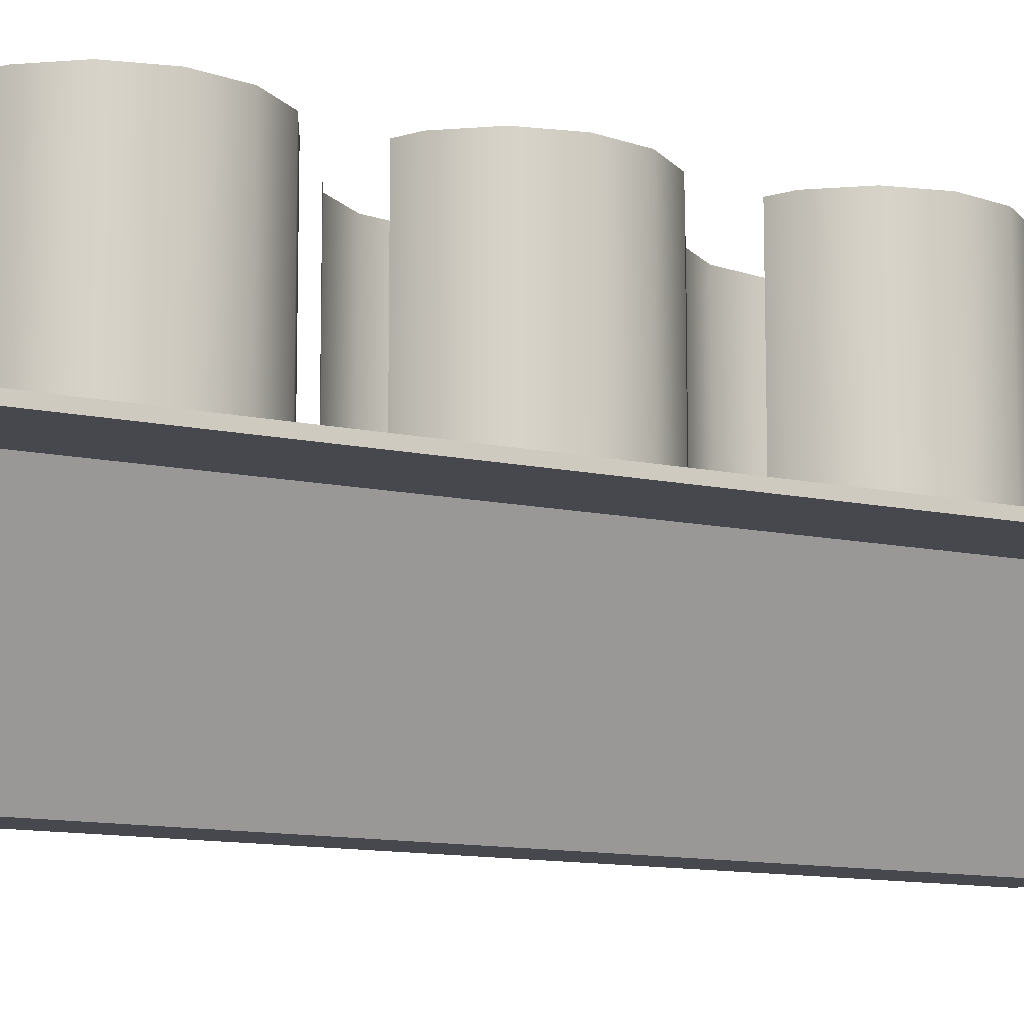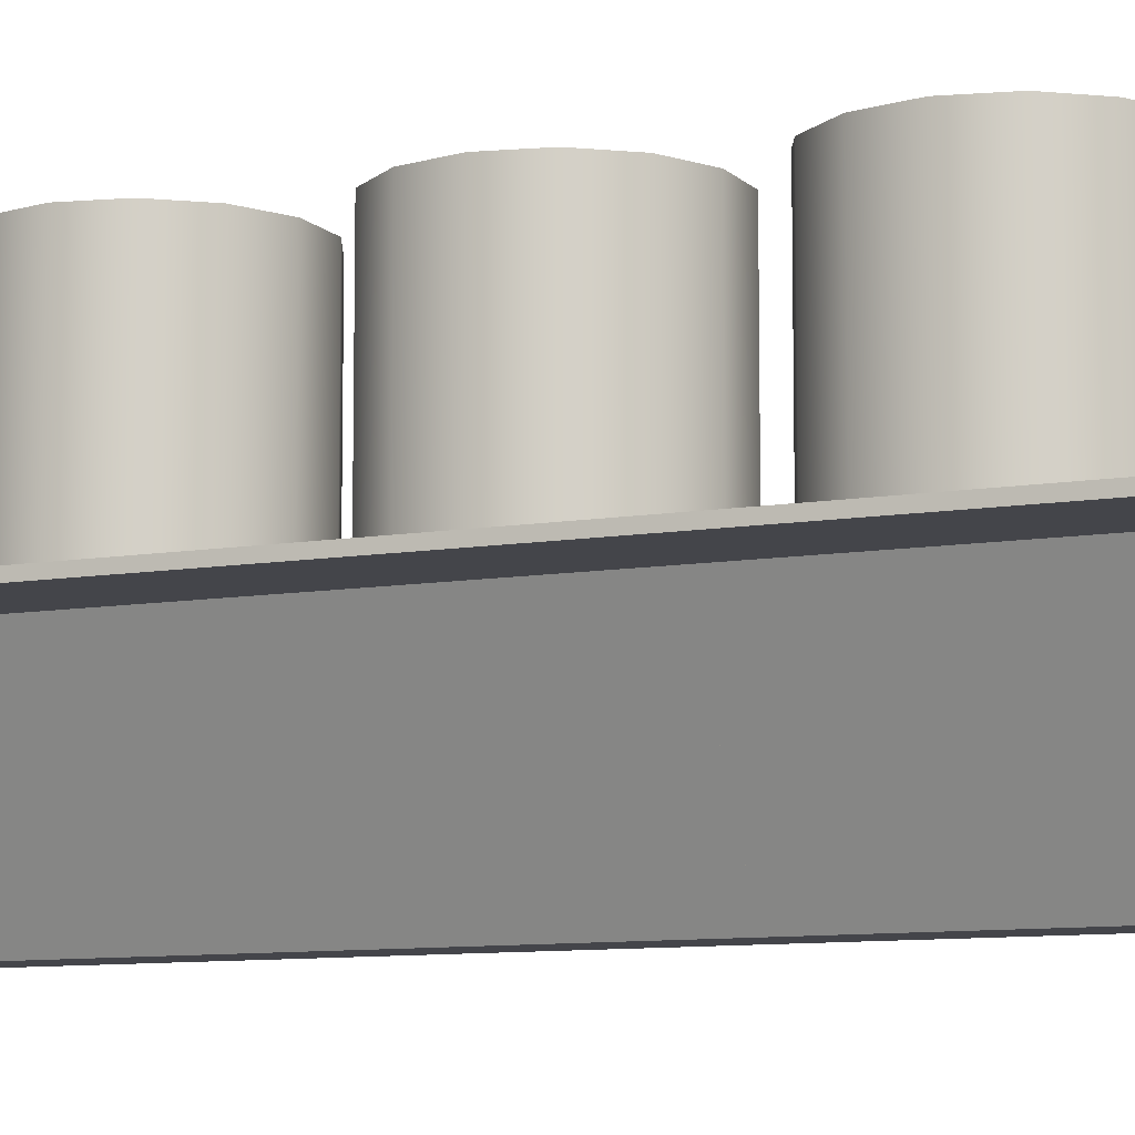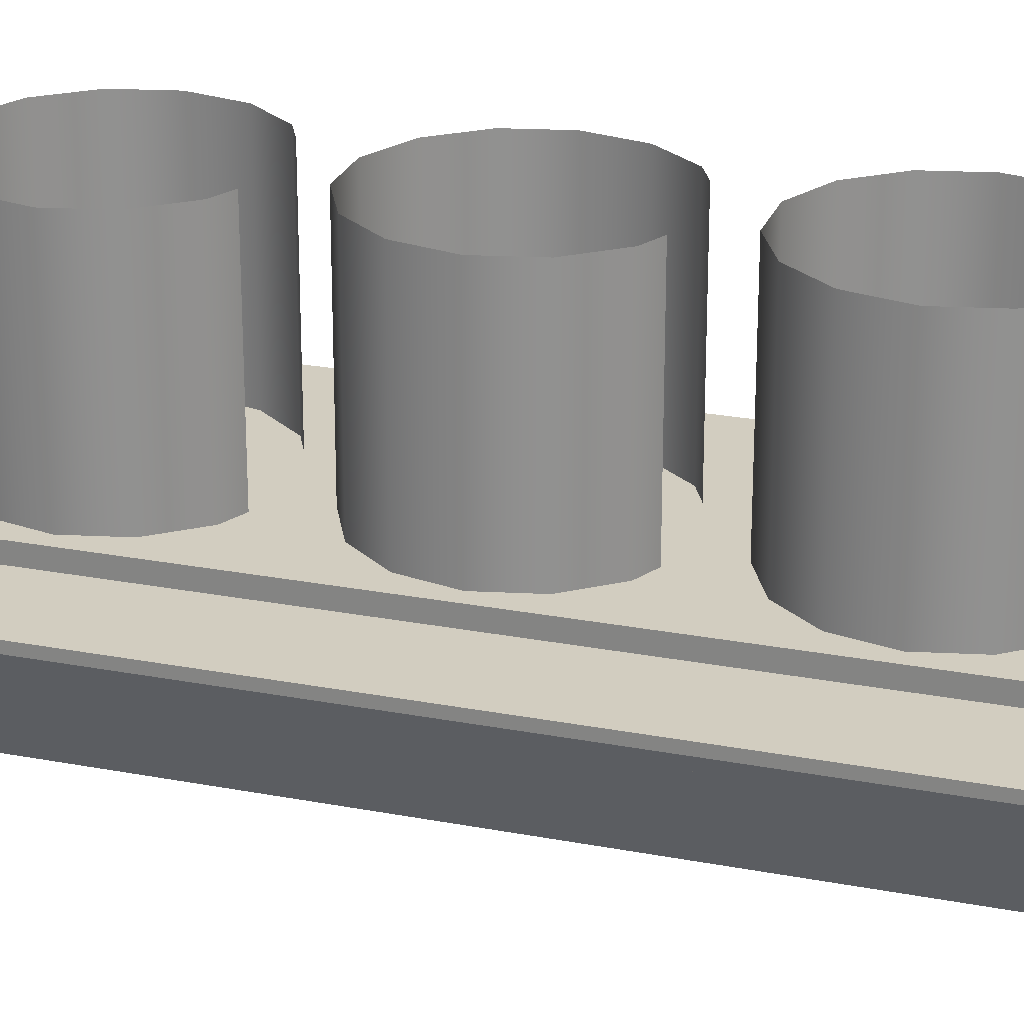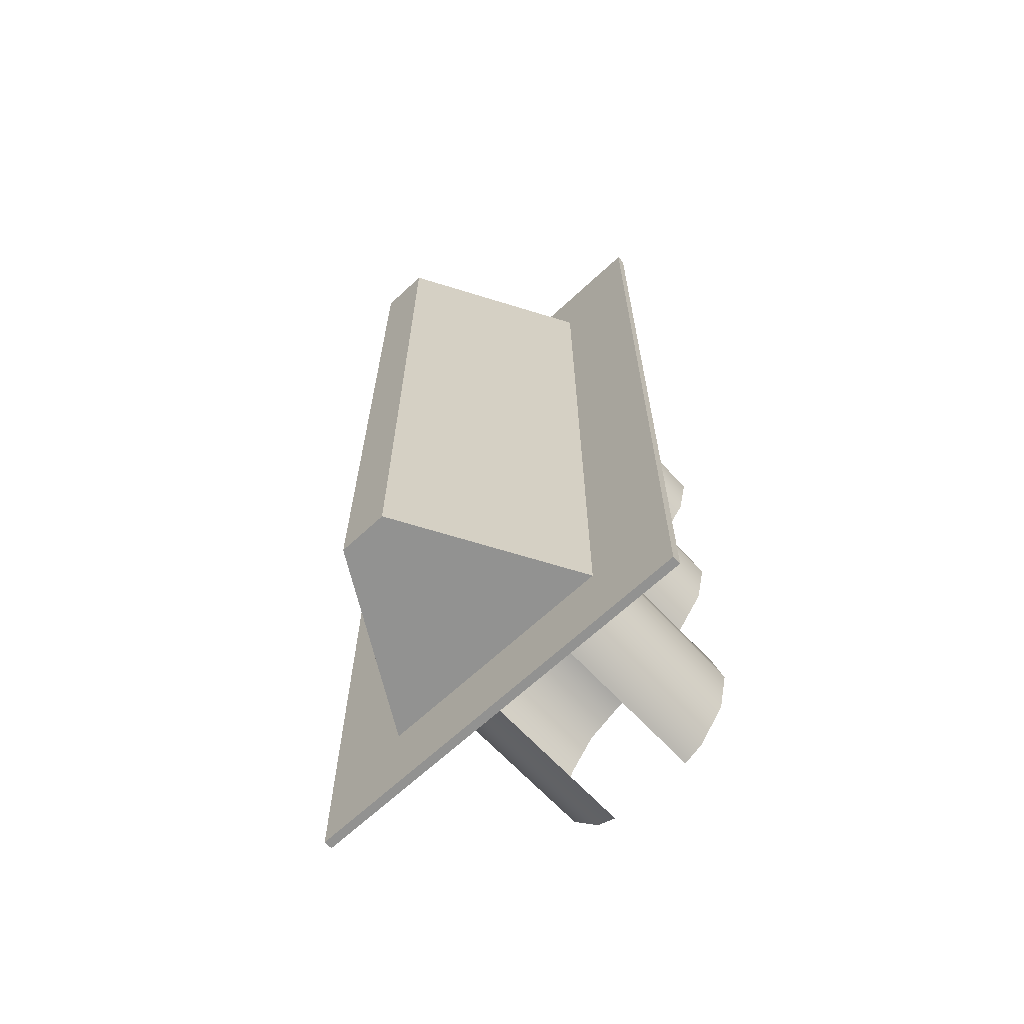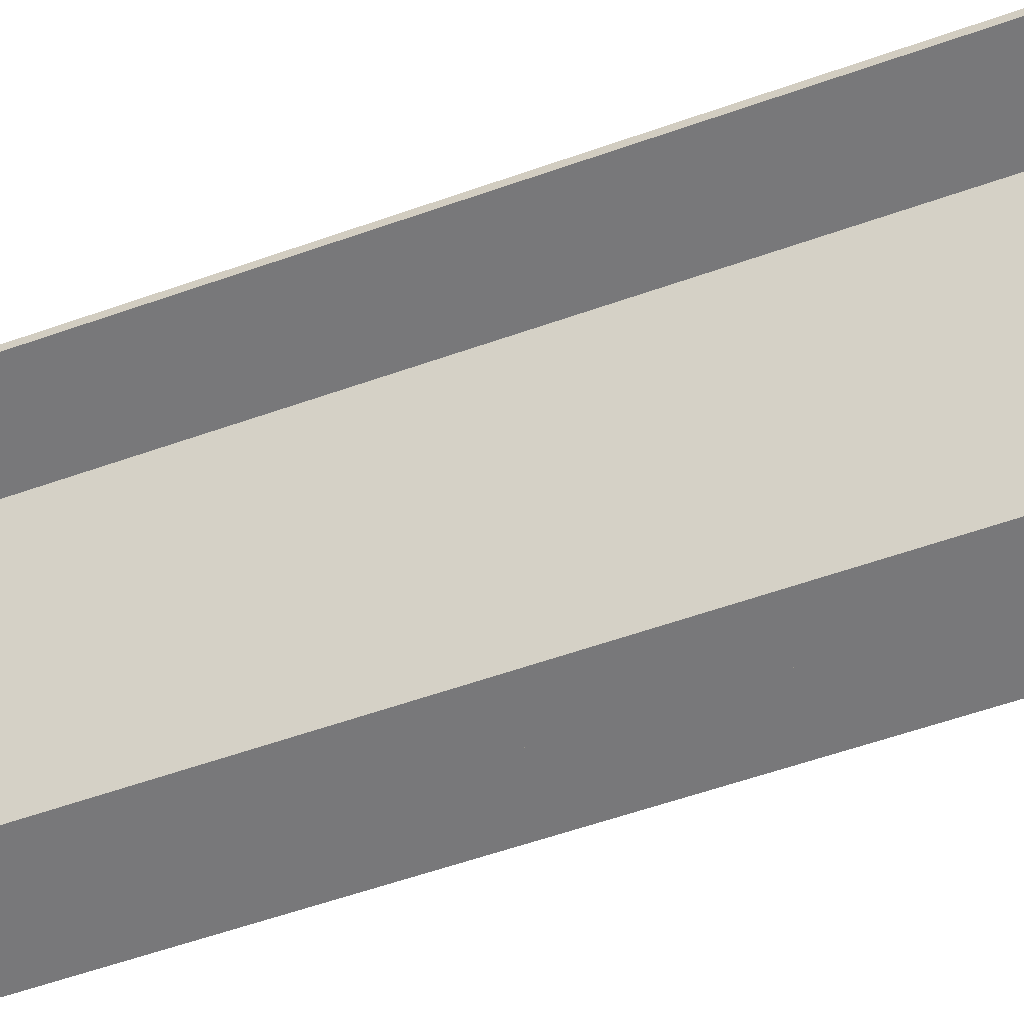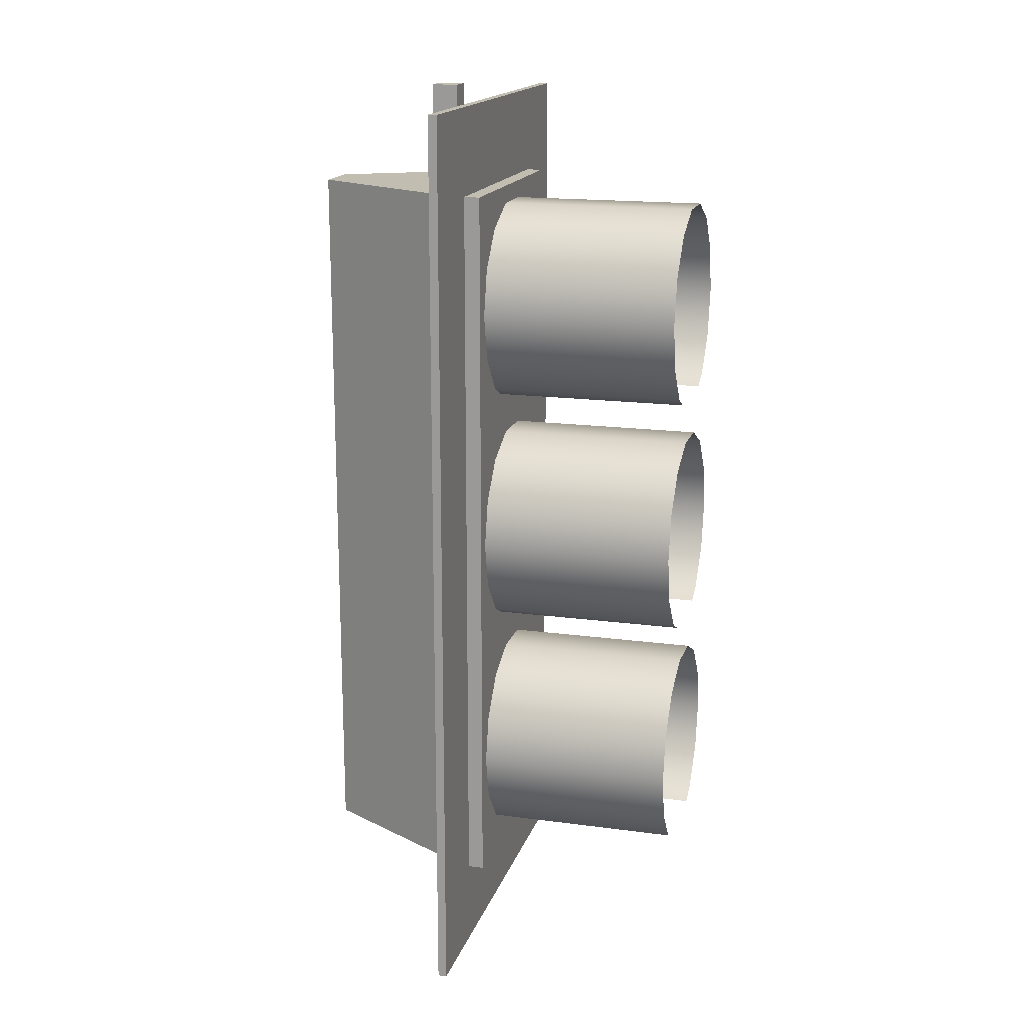
<metadata>
{"format":"obj","ext":"obj","renderer":"f3d","projection":"perspective","resolution":1024,"background":"white","views":[{"elev":-11.8,"azim":62.4,"up":"+Z"},{"elev":-9.2,"azim":114.6,"up":"+Z"},{"elev":24.5,"azim":-72.5,"up":"+Z"},{"elev":-66.3,"azim":-137.0,"up":"+Y"},{"elev":-57.5,"azim":-69.8,"up":"+Z"},{"elev":16.8,"azim":-74.7,"up":"+Y"}]}
</metadata>
<code>
g Mesh1 Model
v 5.045 -9.91 3.92
v 3.492 -7.962 3.92
v 1.246 -6.88 3.92
v 2.132e-14 -6.88 3.92
v -1.246 -6.88 3.92
v -3.492 -7.962 3.92
v -5.045 -9.91 3.92
v -5.6 -12.34 3.92
v -5.045 -14.77 3.92
v -3.492 -16.72 3.92
v -2.369 -17.26 3.92
v -1.246 -17.8 3.92
v 2.132e-14 -17.8 3.92
v 1.246 -17.8 3.92
v 2.369 -17.26 3.92
v 3.492 -16.72 3.92
v 5.045 -14.77 3.92
v 5.6 -12.34 3.92
f 1 2 3 4 5 6 7 8 9 10 11 12 13 14 15 16 17 18
v 7 -5.34 3.92
f 1 19 2
f 18 19 1
v 7 -19.34 3.92
f 18 20 19
f 17 20 18
f 16 20 17
f 15 20 16
f 14 20 15
v -7 -19.34 3.92
f 20 14 21
f 21 14 13
f 12 21 13
f 11 21 12
f 10 21 11
f 9 21 10
f 8 21 9
v -7 -5.34 3.92
f 21 8 22
f 22 8 7
f 22 7 6
f 22 6 5
f 22 5 19
f 3 19 5
f 2 19 3
f 5 4 3
v 7 -5.34 3.02
v -7 -5.34 3.02
f 19 23 24 22
v 7 -19.34 3.02
f 20 25 23 19
v 7 -33.34 3.92
v 7 -33.34 3.02
f 26 27 25 20
v 7 -33.34 2.52
v -7 -33.34 2.52
v -7 -33.34 3.02
v -7 -33.34 3.92
f 26 27 28 29 30 31
v 7 -47.34 3.92
v 7 -47.34 3.02
f 32 33 27 26
v -7 -47.34 3.92
v -7 -47.34 3.02
f 34 35 33 32
f 31 30 35 34
v -7 -19.34 3.02
f 21 36 30 31
f 22 24 36 21
v -7 -5.34 2.52
v -7 -19.34 2.52
f 36 24 37 38
v -12 -0.3399 3.02
f 39 36 24
f 39 30 36
f 39 35 30
v -12 -52.34 3.02
f 40 35 39
f 35 40 33
v 12 -52.34 3.02
f 41 33 40
v 12 -0.3399 3.02
f 33 41 42
v 12 -52.34 2.52
v 12 -0.3399 2.52
f 43 44 42 41
v 7 -47.34 2.52
f 43 45 44
v -7 -47.34 2.52
f 45 43 46
v -12 -52.34 2.52
f 47 46 43
v -12 -0.3399 2.52
f 46 47 48
f 48 47 40 39
f 47 43 41 40
f 44 48 39 42
v 7 -5.34 2.52
f 44 49 48
v 7 -19.34 2.52
f 44 50 49
f 44 28 50
f 44 45 28
f 27 33 45 28
f 33 42 27
f 27 42 25
f 25 42 23
f 23 42 24
f 39 24 42
f 49 37 24 23
f 37 48 49
f 38 48 37
f 29 48 38
f 46 48 29
f 29 46 35 30
v -1.4 -47.34 -7.28
v -1.4 -33.34 -7.28
f 51 46 29 52
v 1.4 -47.34 -7.28
f 53 45 46 51
v 1.4 -33.34 -7.28
f 54 28 45 53
v 1.4 -19.34 -7.28
f 55 50 28 54
v 1.4 -5.34 -7.28
f 56 49 50 55
v 0.75 -5.34 -0.75
f 57 49 56
v 0.75 -5.34 0.75
f 58 49 57
v -0.75 -5.34 0.75
f 59 49 58
f 59 37 49
v -1.4 -5.34 -7.28
f 37 59 60
v -0.75 -5.34 -0.75
f 61 60 59
f 60 61 56
f 56 61 57
f 58 57 61 59
v 0.75 0.4101 -0.75
v 0.75 0.4101 0.75
f 58 57 62 63
v -0.75 0.4101 -0.75
f 64 62 57 61
v -0.75 0.4101 0.75
f 62 64 65 63
f 59 65 64 61
f 59 58 63 65
v -1.4 -19.34 -7.28
f 60 56 55 66
f 66 55 54 52
f 55 50 38 66
f 21 36 38 50 25 20
f 29 30 36 38
f 52 29 38 66
f 52 29 28 54
f 52 54 53 51
f 66 38 37 60
f 50 25 27 28
f 50 49 23 25
v -1.246 -20.88 3.92
f 21 67 20
v -3.492 -21.96 3.92
f 21 68 67
v -5.045 -23.91 3.92
f 21 69 68
v -5.6 -26.34 3.92
f 21 70 69
f 31 70 21
v -5.045 -28.77 3.92
f 70 31 71
v -3.492 -30.72 3.92
f 71 31 72
v -2.369 -31.26 3.92
f 72 31 73
v -1.246 -31.8 3.92
f 73 31 74
v 1.865e-14 -31.8 3.92
f 74 31 75
v 1.246 -31.8 3.92
f 31 76 75
f 26 76 31
v 2.369 -31.26 3.92
f 76 26 77
v 3.492 -30.72 3.92
f 77 26 78
v 5.045 -28.77 3.92
f 78 26 79
v 5.6 -26.34 3.92
f 79 26 80
f 80 26 20
v 5.045 -23.91 3.92
f 80 20 81
v 3.492 -21.96 3.92
f 81 20 82
v 1.246 -20.88 3.92
f 82 20 83
f 83 20 67
v 1.865e-14 -20.88 3.92
f 67 84 83
f 81 82 83 84 67 68 69 70 71 72 73 74 75 76 77 78 79 80
v -1.246 -34.88 3.92
f 31 85 26
v -3.492 -35.96 3.92
f 31 86 85
v -5.045 -37.91 3.92
f 31 87 86
v -5.6 -40.34 3.92
f 31 88 87
f 34 88 31
v -5.045 -42.77 3.92
f 88 34 89
v -3.492 -44.72 3.92
f 89 34 90
v -2.369 -45.26 3.92
f 90 34 91
v -1.246 -45.8 3.92
f 91 34 92
v 2.132e-14 -45.8 3.92
f 92 34 93
v 1.246 -45.8 3.92
f 34 94 93
f 32 94 34
v 2.369 -45.26 3.92
f 94 32 95
v 3.492 -44.72 3.92
f 95 32 96
v 5.045 -42.77 3.92
f 96 32 97
v 5.6 -40.34 3.92
f 97 32 98
f 98 32 26
v 5.045 -37.91 3.92
f 98 26 99
v 3.492 -35.96 3.92
f 99 26 100
v 1.246 -34.88 3.92
f 100 26 101
f 101 26 85
v 2.132e-14 -34.88 3.92
f 85 102 101
f 99 100 101 102 85 86 87 88 89 90 91 92 93 94 95 96 97 98
f 46 45 33 35
g Mesh2 Model
v 2.597 -31.73 3.92
v 3.827 -31.14 3.92
v 3.827 -31.14 15.12
v 2.597 -31.73 15.12
f 103 104 105 106
v 5.531 -29 3.92
v 5.531 -29 15.12
f 104 107 108 105
v 6.138 -26.34 3.92
v 6.138 -26.34 15.12
f 107 109 110 108
v 5.531 -23.68 3.92
v 5.531 -23.68 15.12
f 109 111 112 110
v 3.827 -21.54 3.92
v 3.827 -21.54 15.12
f 111 113 114 112
v 1.366 -20.36 3.92
v 1.366 -20.36 15.12
f 113 115 116 114
v -1.366 -20.36 3.92
v -1.366 -20.36 15.12
f 115 117 118 116
v -3.827 -21.54 3.92
v -3.827 -21.54 15.12
f 117 119 120 118
v -5.531 -23.68 3.92
v -5.531 -23.68 15.12
f 119 121 122 120
v -6.138 -26.34 3.92
v -6.138 -26.34 15.12
f 121 123 124 122
v -5.531 -29 3.92
v -5.531 -29 15.12
f 123 125 126 124
v -3.827 -31.14 3.92
v -3.827 -31.14 15.12
f 125 127 128 126
v -2.597 -31.73 3.92
v -2.597 -31.73 15.12
f 127 129 130 128
g Mesh3 Model
v 2.597 -45.73 3.92
v 3.827 -45.14 3.92
v 3.827 -45.14 15.12
v 2.597 -45.73 15.12
f 131 132 133 134
v 5.531 -43 3.92
v 5.531 -43 15.12
f 132 135 136 133
v 6.138 -40.34 3.92
v 6.138 -40.34 15.12
f 135 137 138 136
v 5.531 -37.68 3.92
v 5.531 -37.68 15.12
f 137 139 140 138
v 3.827 -35.54 3.92
v 3.827 -35.54 15.12
f 139 141 142 140
v 1.366 -34.36 3.92
v 1.366 -34.36 15.12
f 141 143 144 142
v -1.366 -34.36 3.92
v -1.366 -34.36 15.12
f 143 145 146 144
v -3.827 -35.54 3.92
v -3.827 -35.54 15.12
f 145 147 148 146
v -5.531 -37.68 3.92
v -5.531 -37.68 15.12
f 147 149 150 148
v -6.138 -40.34 3.92
v -6.138 -40.34 15.12
f 149 151 152 150
v -5.531 -43 3.92
v -5.531 -43 15.12
f 151 153 154 152
v -3.827 -45.14 3.92
v -3.827 -45.14 15.12
f 153 155 156 154
v -2.597 -45.73 3.92
v -2.597 -45.73 15.12
f 155 157 158 156
g Mesh4 Model
v 2.597 -17.73 3.92
v 3.827 -17.14 3.92
v 3.827 -17.14 15.12
v 2.597 -17.73 15.12
f 159 160 161 162
v 5.531 -15 3.92
v 5.531 -15 15.12
f 160 163 164 161
v 6.138 -12.34 3.92
v 6.138 -12.34 15.12
f 163 165 166 164
v 5.531 -9.677 3.92
v 5.531 -9.677 15.12
f 165 167 168 166
v 3.827 -7.541 3.92
v 3.827 -7.541 15.12
f 167 169 170 168
v 1.366 -6.355 3.92
v 1.366 -6.355 15.12
f 169 171 172 170
v -1.366 -6.355 3.92
v -1.366 -6.355 15.12
f 171 173 174 172
v -3.827 -7.541 3.92
v -3.827 -7.541 15.12
f 173 175 176 174
v -5.531 -9.677 3.92
v -5.531 -9.677 15.12
f 175 177 178 176
v -6.138 -12.34 3.92
v -6.138 -12.34 15.12
f 177 179 180 178
v -5.531 -15 3.92
v -5.531 -15 15.12
f 179 181 182 180
v -3.827 -17.14 3.92
v -3.827 -17.14 15.12
f 181 183 184 182
v -2.597 -17.73 3.92
v -2.597 -17.73 15.12
f 183 185 186 184

</code>
